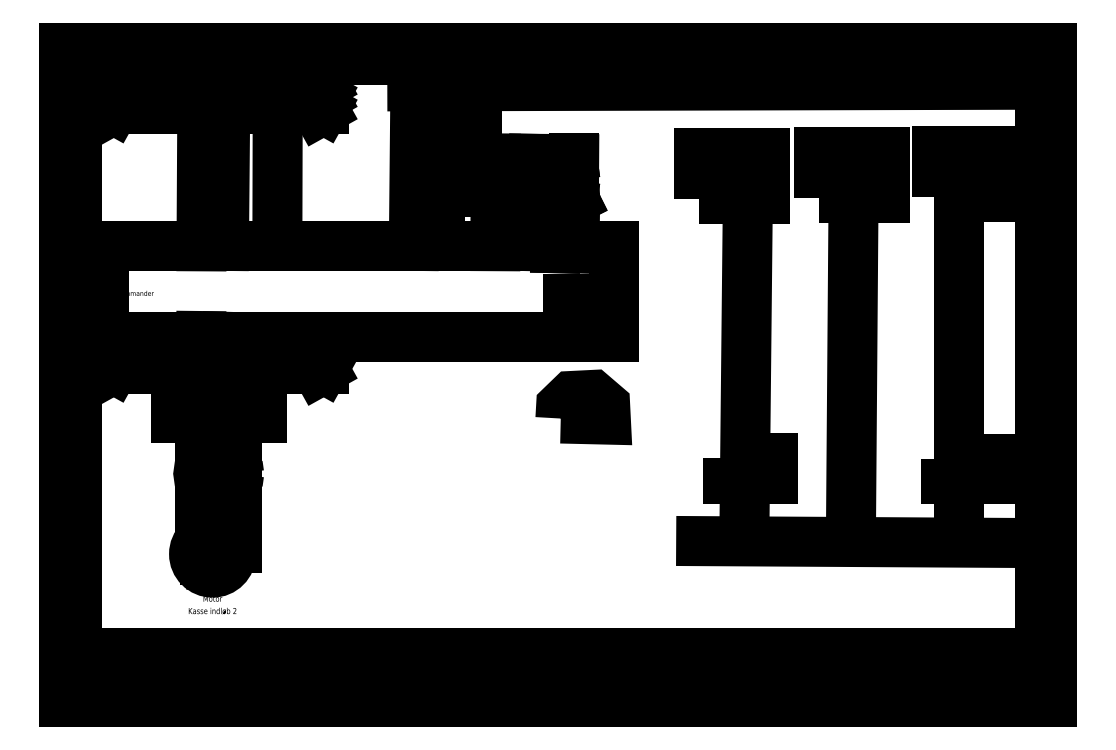
<metadata>
{"format":"dxf","ext":"dxf","renderer":"ezdxf+matplotlib","layout":"modelspace","background":"white","min_lineweight":24,"dpi":150}
</metadata>
<code>
0
SECTION
2
ENTITIES
0
INSERT
8
0
2
BLK1
10
0
20
0
30
0
41
1
42
1
43
0
50
0
70
    1
71
    1
44
0
45
0
0
INSERT
8
0
2
BLK2
10
0
20
0
30
0
41
1
42
1
43
0
50
0
70
    1
71
    1
44
0
45
0
0
INSERT
8
0
2
BLK3
10
0
20
0
30
0
41
1
42
1
43
0
50
0
70
    1
71
    1
44
0
45
0
0
INSERT
8
0
2
BLK4
10
0
20
0
30
0
41
1
42
1
43
0
50
0
70
    1
71
    1
44
0
45
0
0
INSERT
8
0
2
BLK7
10
0
20
0
30
0
41
1
42
1
43
0
50
0
70
    1
71
    1
44
0
45
0
0
TEXT
8
0
10
70
20
45.7
30
0
40
2.45
1
Kasse indløb 2
50
0
41
0.9
51
0
7
CADDY_VECTORFONT1P
71
    0
72
    1
11
70
21
45.7
31
0
210
0
220
0
230
1
0
INSERT
8
0
2
BLK8
10
0
20
0
30
0
41
1
42
1
43
0
50
0
70
    1
71
    1
44
0
45
0
0
INSERT
8
0
2
BLK9
10
0
20
0
30
0
41
1
42
1
43
0
50
0
70
    1
71
    1
44
0
45
0
0
INSERT
8
0
2
BLK10
10
0
20
0
30
0
41
1
42
1
43
0
50
0
70
    1
71
    1
44
0
45
0
0
INSERT
8
0
2
BLK11
10
0
20
0
30
0
41
1
42
1
43
0
50
0
70
    1
71
    1
44
0
45
0
0
INSERT
8
0
2
BLK12
10
0
20
0
30
0
41
1
42
1
43
0
50
0
70
    1
71
    1
44
0
45
0
0
LINE
8
0
10
80
20
80
11
80
21
84.5
0
LINE
8
0
10
75
20
80
11
75
21
84.5
0
LINE
8
0
10
70
20
80
11
70
21
84.5
0
LINE
8
0
10
65
20
80
11
65
21
84.5
0
LINE
8
0
10
80
20
85
11
80
21
100
0
LINE
8
0
10
65
20
85.5
11
65
21
100
0
LINE
8
0
10
70
20
85.5
11
70
21
100
0
LINE
8
0
10
75
20
85.5
11
75
21
100
0
TEXT
8
0
10
70
20
50.7
30
0
40
2.45
1
Motor
50
0
41
0.9
51
0
7
CADDY_VECTORFONT1P
71
    0
72
    1
11
70
21
50.7
31
0
210
0
220
0
230
1
0
INSERT
8
0
2
BLK14
10
0
20
0
30
0
41
1
42
1
43
0
50
0
70
    1
71
    1
44
0
45
0
0
INSERT
8
0
2
BLK15
10
0
20
0
30
0
41
1
42
1
43
0
50
0
70
    1
71
    1
44
0
45
0
0
INSERT
8
0
2
BLK16
10
0
20
0
30
0
41
1
42
1
43
0
50
0
70
    1
71
    1
44
0
45
0
0
INSERT
8
0
2
BLK17
10
0
20
0
30
0
41
1
42
1
43
0
50
0
70
    1
71
    1
44
0
45
0
0
LINE
8
0
10
30
20
255
11
70
21
255
0
LINE
8
0
10
70
20
255
11
115
21
255
0
INSERT
8
0
2
BLK18
10
0
20
0
30
0
41
1
42
1
43
0
50
0
70
    1
71
    1
44
0
45
0
0
INSERT
8
0
2
BLK19
10
0
20
0
30
0
41
1
42
1
43
0
50
0
70
    1
71
    1
44
0
45
0
0
LINE
8
0
10
30
20
250
11
75
21
250
0
LINE
8
0
10
75
20
250
11
115
21
250
0
LINE
8
0
10
30
20
260
11
65
21
260
0
LINE
8
0
10
65
20
260
11
115
21
260
0
CIRCLE
8
0
10
75
20
250
40
0.8
0
CIRCLE
8
0
10
75
20
250
40
0.6
0
CIRCLE
8
0
10
75
20
250
40
0.4
0
INSERT
8
0
2
BLK31
10
0
20
0
30
0
41
1
42
1
43
0
50
0
70
    1
71
    1
44
0
45
0
0
INSERT
8
0
2
BLK32
10
0
20
0
30
0
41
1
42
1
43
0
50
0
70
    1
71
    1
44
0
45
0
0
LINE
8
0
10
30
20
145
11
80
21
145
0
LINE
8
0
10
80
20
145
11
115
21
145
0
INSERT
8
0
2
BLK33
10
0
20
0
30
0
41
1
42
1
43
0
50
0
70
    1
71
    1
44
0
45
0
0
INSERT
8
0
2
BLK35
10
0
20
0
30
0
41
1
42
1
43
0
50
0
70
    1
71
    1
44
0
45
0
0
INSERT
8
0
2
BLK36
10
0
20
0
30
0
41
1
42
1
43
0
50
0
70
    1
71
    1
44
0
45
0
0
CIRCLE
8
0
10
80
20
145
40
0.8
0
CIRCLE
8
0
10
80
20
145
40
0.6
0
CIRCLE
8
0
10
80
20
145
40
0.4
0
INSERT
8
0
2
BLK41
10
0
20
0
30
0
41
1
42
1
43
0
50
0
70
    1
71
    1
44
0
45
0
0
INSERT
8
0
2
BLK42
10
0
20
0
30
0
41
1
42
1
43
0
50
0
70
    1
71
    1
44
0
45
0
0
INSERT
8
0
2
BLK43
10
0
20
0
30
0
41
1
42
1
43
0
50
0
70
    1
71
    1
44
0
45
0
0
INSERT
8
0
2
BLK44
10
0
20
0
30
0
41
1
42
1
43
0
50
0
70
    1
71
    1
44
0
45
0
0
LINE
8
0
10
55
20
125
11
90
21
125
0
LINE
8
0
10
70
20
105
11
70
21
124.5
0
LINE
8
0
10
65
20
105
11
65
21
124.5
0
LINE
8
0
10
80
20
105
11
80
21
124.5
0
LINE
8
0
10
80
20
125.5
11
80
21
130
0
TEXT
8
0
10
95
20
120.7
30
0
40
2.45
1
F
50
0
41
0.9
51
0
7
standard
71
    0
72
    1
11
95
21
120.7
31
0
210
0
220
0
230
1
0
LINE
8
0
10
75
20
105
11
75
21
124.5
0
TEXT
8
0
10
47.5
20
260.5
30
0
40
1.75
1
P.E.
50
0
41
0.9
51
0
7
standard
71
    0
72
    1
11
47.5
21
260.5
31
0
210
0
220
0
230
1
0
MTEXT
8
0
10
46.87
20
257.6
30
0
40
2
41
0.8889
71
    1
72
    1
1
L
7
standard
210
0
220
0
230
1
50
0
73
    2
44
1
0
MTEXT
8
0
10
47.04
20
252.9
30
0
40
2
41
9.333
71
    1
72
    1
1
Neutral
7
standard
210
0
220
0
230
1
50
0
73
    2
44
1
0
LWPOLYLINE
8
0
90
    5
70
    0
43
0
10
26.03
20
158.1
10
232.7
20
158.1
10
232.7
20
194.8
10
26.03
20
194.8
10
26.03
20
158.1
0
INSERT
8
0
2
RJ45Jack
10
213.9
20
166.5
30
0
41
1
42
1
43
0
50
0
70
    1
71
    1
44
0
45
0
0
MTEXT
8
0
10
69.63
20
162.1
30
0
40
2
41
1.333
71
    1
72
    1
1
V
7
standard
210
0
220
0
230
1
50
0
73
    2
44
1
0
MTEXT
8
0
10
74.96
20
162.1
30
0
40
2
41
1.778
71
    1
72
    1
1
W
7
standard
210
0
220
0
230
1
50
0
73
    2
44
1
0
MTEXT
8
0
10
79.98
20
162.5
30
0
40
2
41
3.333
71
    1
72
    1
1
P.E
7
standard
210
0
220
0
230
1
50
0
73
    2
44
1
0
MTEXT
8
0
10
64.86
20
162.1
30
0
40
2
41
1.111
71
    1
72
    1
1
U
7
standard
210
0
220
0
230
1
50
0
73
    2
44
1
0
LINE
8
0
10
75
20
125.5
11
75.92
21
158
0
LINE
8
0
10
70
20
125.5
11
70.31
21
157.8
0
LINE
8
0
10
65
20
125.5
11
65.36
21
158.3
0
LINE
8
0
10
80
20
135
11
80.05
21
157.8
0
MTEXT
8
0
10
64.7
20
192.1
30
0
40
2
41
2
71
    1
72
    1
1
L1
7
standard
210
0
220
0
230
1
50
0
73
    2
44
1
0
MTEXT
8
0
10
72.62
20
191.8
30
0
40
2
41
1.111
71
    1
72
    1
1
N
7
standard
210
0
220
0
230
1
50
0
73
    2
44
1
0
LINE
8
0
10
75.1
20
249.7
11
74.6
21
194.8
0
LINE
8
0
10
65.85
20
254.7
11
65.52
21
194.6
0
LINE
8
0
10
96.39
20
260.1
11
96.22
21
194.9
0
MTEXT
8
0
10
95.13
20
193.6
30
0
40
2
41
3.333
71
    1
72
    1
1
P.E
7
standard
210
0
220
0
230
1
50
0
73
    2
44
1
0
MTEXT
8
0
10
150.2
20
191.3
30
0
40
2
41
2.667
71
    1
72
    1
1
T5
7
standard
210
0
220
0
230
1
50
0
73
    2
44
1
0
MTEXT
8
0
10
160.3
20
191
30
0
40
2
41
2.667
71
    1
72
    1
1
T6
7
standard
210
0
220
0
230
1
50
0
73
    2
44
1
0
MTEXT
8
0
10
176.3
20
191
30
0
40
2
41
2.222
71
    1
72
    1
1
B1
7
standard
210
0
220
0
230
1
50
0
73
    2
44
1
0
MTEXT
8
0
10
183.5
20
190.7
30
0
40
2
41
2.667
71
    1
72
    1
1
B2
7
standard
210
0
220
0
230
1
50
0
73
    2
44
1
0
MTEXT
8
0
10
190.7
20
191
30
0
40
2
41
2.667
71
    1
72
    1
1
B3
7
standard
210
0
220
0
230
1
50
0
73
    2
44
1
0
MTEXT
8
0
10
198.2
20
191
30
0
40
2
41
2.889
71
    1
72
    1
1
B4
7
standard
210
0
220
0
230
1
50
0
73
    2
44
1
0
MTEXT
8
0
10
207.3
20
191
30
0
40
2
41
2.667
71
    1
72
    1
1
B5
7
standard
210
0
220
0
230
1
50
0
73
    2
44
1
0
MTEXT
8
0
10
215.8
20
191.3
30
0
40
2
41
2.667
71
    1
72
    1
1
B6
7
standard
210
0
220
0
230
1
50
0
73
    2
44
1
0
MTEXT
8
0
10
224.6
20
191
30
0
40
2
41
2.667
71
    1
72
    1
1
B7
7
standard
210
0
220
0
230
1
50
0
73
    2
44
1
0
MTEXT
8
0
10
177.5
20
163.4
30
0
40
2
41
2.222
71
    1
72
    1
1
T1
7
standard
210
0
220
0
230
1
50
0
73
    2
44
1
0
MTEXT
8
0
10
183.8
20
163.4
30
0
40
2
41
2.667
71
    1
72
    1
1
T2
7
standard
210
0
220
0
230
1
50
0
73
    2
44
1
0
MTEXT
8
0
10
191.3
20
163.4
30
0
40
2
41
2.667
71
    1
72
    1
1
T3
7
standard
210
0
220
0
230
1
50
0
73
    2
44
1
0
MTEXT
8
0
10
199.8
20
163.1
30
0
40
2
41
2.889
71
    1
72
    1
1
T4
7
standard
210
0
220
0
230
1
50
0
73
    2
44
1
0
LINE
8
0
10
150.9
20
259.4
11
393.6
21
260
0
MTEXT
8
0
10
157.4
20
263.1
30
0
40
2
41
5.556
71
    1
72
    1
1
0708
7
standard
210
0
220
0
230
1
50
0
73
    2
44
1
0
MTEXT
8
0
10
372.3
20
263.1
30
0
40
2
41
5.556
71
    1
72
    1
1
0708
7
standard
210
0
220
0
230
1
50
0
73
    2
44
1
0
LINE
8
0
10
151.5
20
194.8
11
152.1
21
259.4
0
LWPOLYLINE
8
0
90
    5
70
    0
43
0
10
155.2
20
216.7
10
176.9
20
216.7
10
176.9
20
242.1
10
155.2
20
242.1
10
155.2
20
216.7
0
LINE
8
0
10
162.1
20
194.8
11
162.1
21
217
0
MTEXT
8
0
10
159.6
20
239.6
30
0
40
2
41
12.89
71
    1
72
    1
1
D4307-A4
7
standard
210
0
220
0
230
1
50
0
73
    2
44
1
0
MTEXT
8
0
10
156.2
20
233
30
0
40
2
41
7.778
71
    1
72
    1
1
Digital
7
standard
210
0
220
0
230
1
50
0
73
    2
44
1
0
MTEXT
8
0
10
156.8
20
225.2
30
0
40
2
41
9.333
71
    1
72
    1
1
Indgang
7
standard
210
0
220
0
230
1
50
0
73
    2
44
1
0
LINE
8
0
10
168.4
20
222
11
174.7
21
221.7
0
LINE
8
0
10
174.7
20
221.7
11
171.8
21
227.3
0
LINE
8
0
10
171.8
20
227.3
11
168.4
21
222
0
INSERT
8
0
2
switch
10
216.4
20
204.6
30
0
41
0.256
42
0.256
43
0
50
90
70
    1
71
    1
44
0
45
0
0
LINE
8
0
10
216.3
20
193.8
11
216.6
21
204.5
0
LINE
8
0
10
216.4
20
229.9
11
184.7
21
230.1
0
LINE
8
0
10
184.7
20
230.1
11
184.5
21
194.7
0
LINE
8
0
10
199.2
20
194.7
11
200
21
230
0
INSERT
8
0
2
switch
10
216.4
20
204.6
30
0
41
0.256
42
0.256
43
0
50
90
70
    1
71
    1
44
0
45
0
0
LINE
8
0
10
216.3
20
193.8
11
216.6
21
204.5
0
LINE
8
0
10
208.8
20
193.8
11
209.1
21
204.5
0
LINE
8
0
10
208.8
20
193.8
11
209.1
21
204.5
0
INSERT
8
0
2
switch
10
209.1
20
204.2
30
0
41
0.256
42
0.256
43
0
50
90
70
    1
71
    1
44
0
45
0
0
LWPOLYLINE
8
0
90
    5
70
    0
43
0
10
267.1
20
214
10
293.8
20
214
10
293.8
20
232.5
10
267.1
20
232.5
10
267.1
20
214
0
LWPOLYLINE
8
0
90
    5
70
    0
43
0
10
315.6
20
214.3
10
342.3
20
214.3
10
342.3
20
232.9
10
315.6
20
232.9
10
315.6
20
214.3
0
LWPOLYLINE
8
0
90
    5
70
    0
43
0
10
363.4
20
214.7
10
390.1
20
214.7
10
390.1
20
233.2
10
363.4
20
233.2
10
363.4
20
214.7
0
MTEXT
8
0
10
277.8
20
235.7
30
0
40
2
41
5.5
71
    1
72
    1
1
FWO
7
standard
210
0
220
0
230
1
50
0
73
    2
44
1
0
MTEXT
8
0
10
375.1
20
237.1
30
0
40
2
41
5.722
71
    1
72
    1
1
BWD
7
standard
210
0
220
0
230
1
50
0
73
    2
44
1
0
MTEXT
8
0
10
326.3
20
236.4
30
0
40
2
41
8
71
    1
72
    1
1
Enable
7
standard
210
0
220
0
230
1
50
0
73
    2
44
1
0
MTEXT
8
0
10
270.7
20
228.9
30
0
40
2
41
4.444
71
    1
72
    1
1
DD0
7
standard
210
0
220
0
230
1
50
0
73
    2
44
1
0
MTEXT
8
0
10
366.9
20
230
30
0
40
2
41
4.444
71
    1
72
    1
1
DD0
7
standard
210
0
220
0
230
1
50
0
73
    2
44
1
0
LINE
8
0
10
267.8
20
75.24
11
390.5
21
74.53
0
MTEXT
8
0
10
269.9
20
78.81
30
0
40
2
41
5.556
71
    1
72
    1
1
0707
7
standard
210
0
220
0
230
1
50
0
73
    2
44
1
0
MTEXT
8
0
10
383.7
20
79.16
30
0
40
2
41
5.556
71
    1
72
    1
1
0707
7
standard
210
0
220
0
230
1
50
0
73
    2
44
1
0
LINE
8
0
10
329.5
20
214
11
328.4
21
75.96
0
LINE
8
0
10
286.7
20
213.6
11
285.3
21
75.6
0
LINE
8
0
10
372.3
20
214.3
11
372.3
21
74.89
0
LWPOLYLINE
8
0
90
    4
70
    1
43
0
10
278.5
20
108.8
10
296.7
20
108.8
10
296.7
20
100.2
10
278.5
20
100.2
0
LWPOLYLINE
8
0
90
    4
70
    1
43
0
10
366.9
20
108.4
10
386.2
20
108.4
10
386.2
20
100.6
10
366.9
20
100.6
0
MTEXT
8
0
10
280.3
20
96.28
30
0
40
2
41
2.889
71
    1
72
    1
1
A2
7
standard
210
0
220
0
230
1
50
0
73
    2
44
1
0
MTEXT
8
0
10
367.7
20
97.35
30
0
40
2
41
2.889
71
    1
72
    1
1
A2
7
standard
210
0
220
0
230
1
50
0
73
    2
44
1
0
MTEXT
8
0
10
280.3
20
113
30
0
40
2
41
2.444
71
    1
72
    1
1
A1
7
standard
210
0
220
0
230
1
50
0
73
    2
44
1
0
MTEXT
8
0
10
366.9
20
112.3
30
0
40
2
41
2.444
71
    1
72
    1
1
A1
7
standard
210
0
220
0
230
1
50
0
73
    2
44
1
0
MTEXT
8
0
10
33.52
20
148.7
30
0
40
2
41
2.667
71
    1
72
    1
1
PE
7
standard
210
0
220
0
230
1
50
0
73
    2
44
1
0
MTEXT
8
0
10
108
20
148.3
30
0
40
2
41
2.667
71
    1
72
    1
1
PE
7
standard
210
0
220
0
230
1
50
0
73
    2
44
1
0
MTEXT
8
0
10
31.02
20
176.5
30
0
40
2
41
19.06
71
    1
72
    1
1
Commander SK
7
standard
210
0
220
0
230
1
50
0
73
    2
44
1
0
LWPOLYLINE
8
0
90
    7
70
    0
43
0
10
210.8
20
124.9
10
211.1
20
129.9
10
215.4
20
134
10
223.9
20
134.4
10
228.9
20
130.2
10
229.2
20
124.5
10
211
20
124.9
0
ENDSEC
0
EOF

</code>
